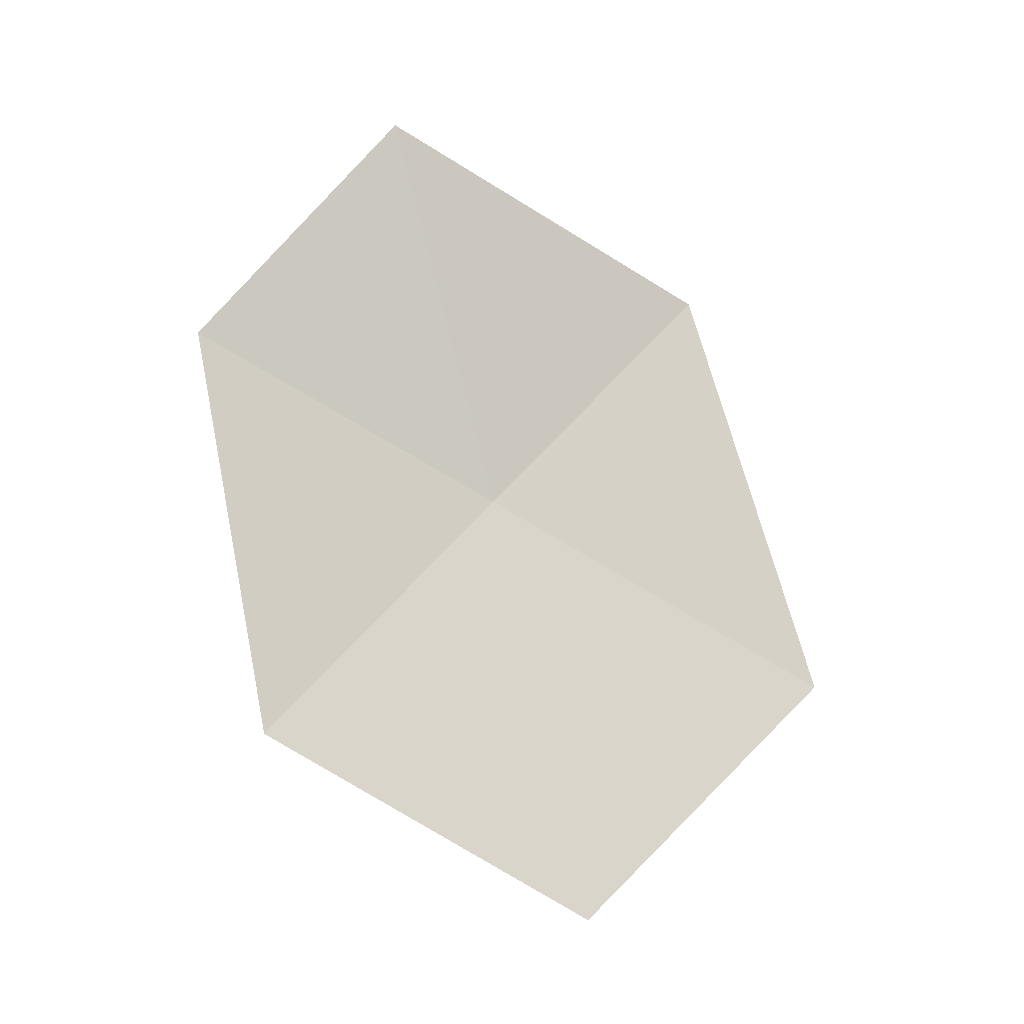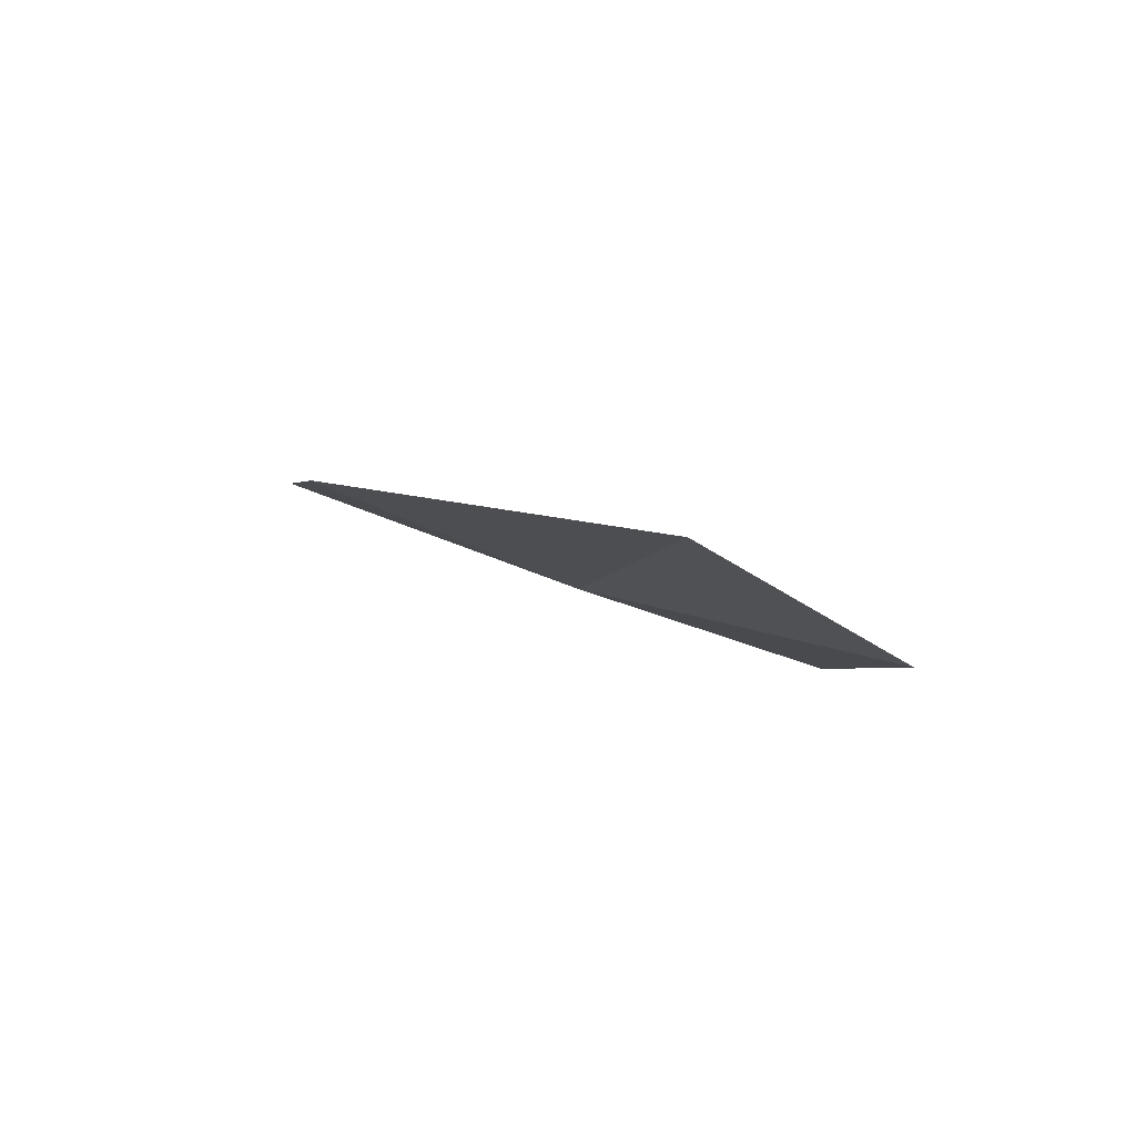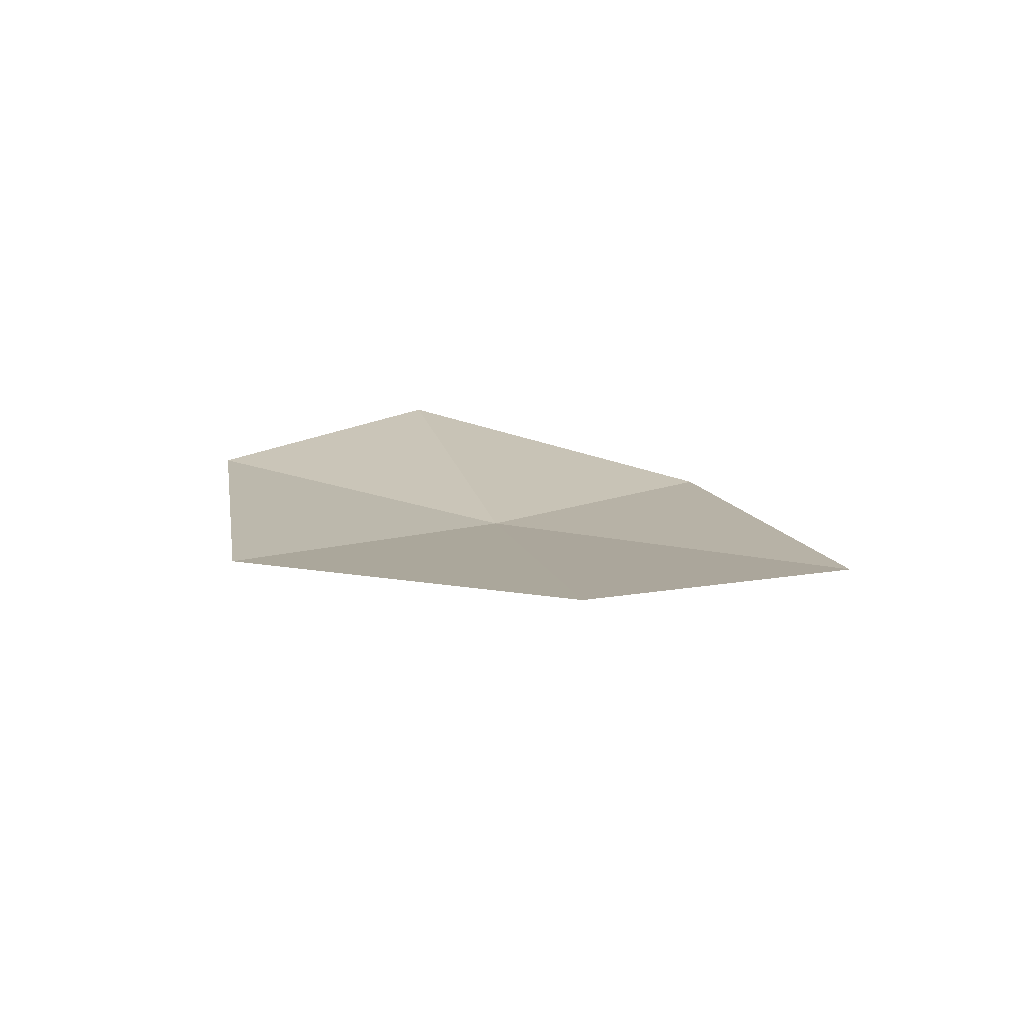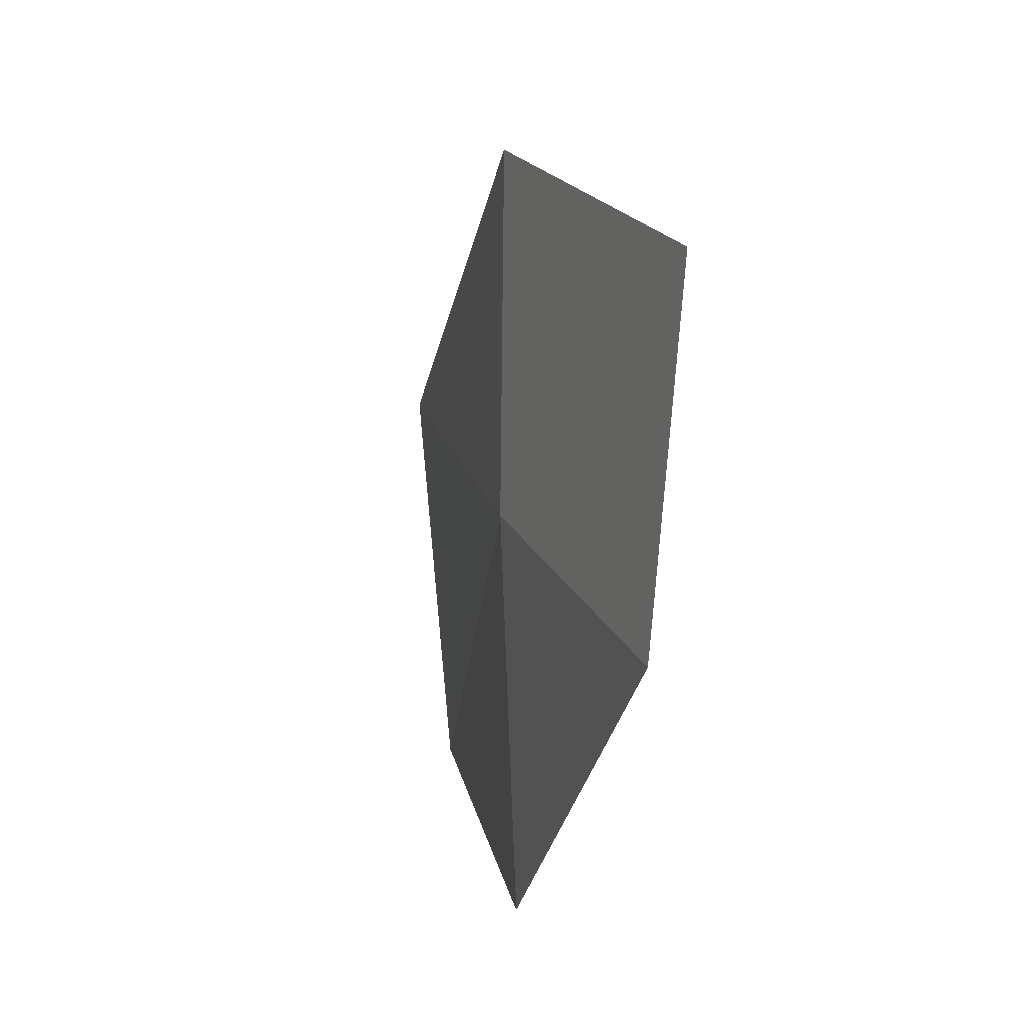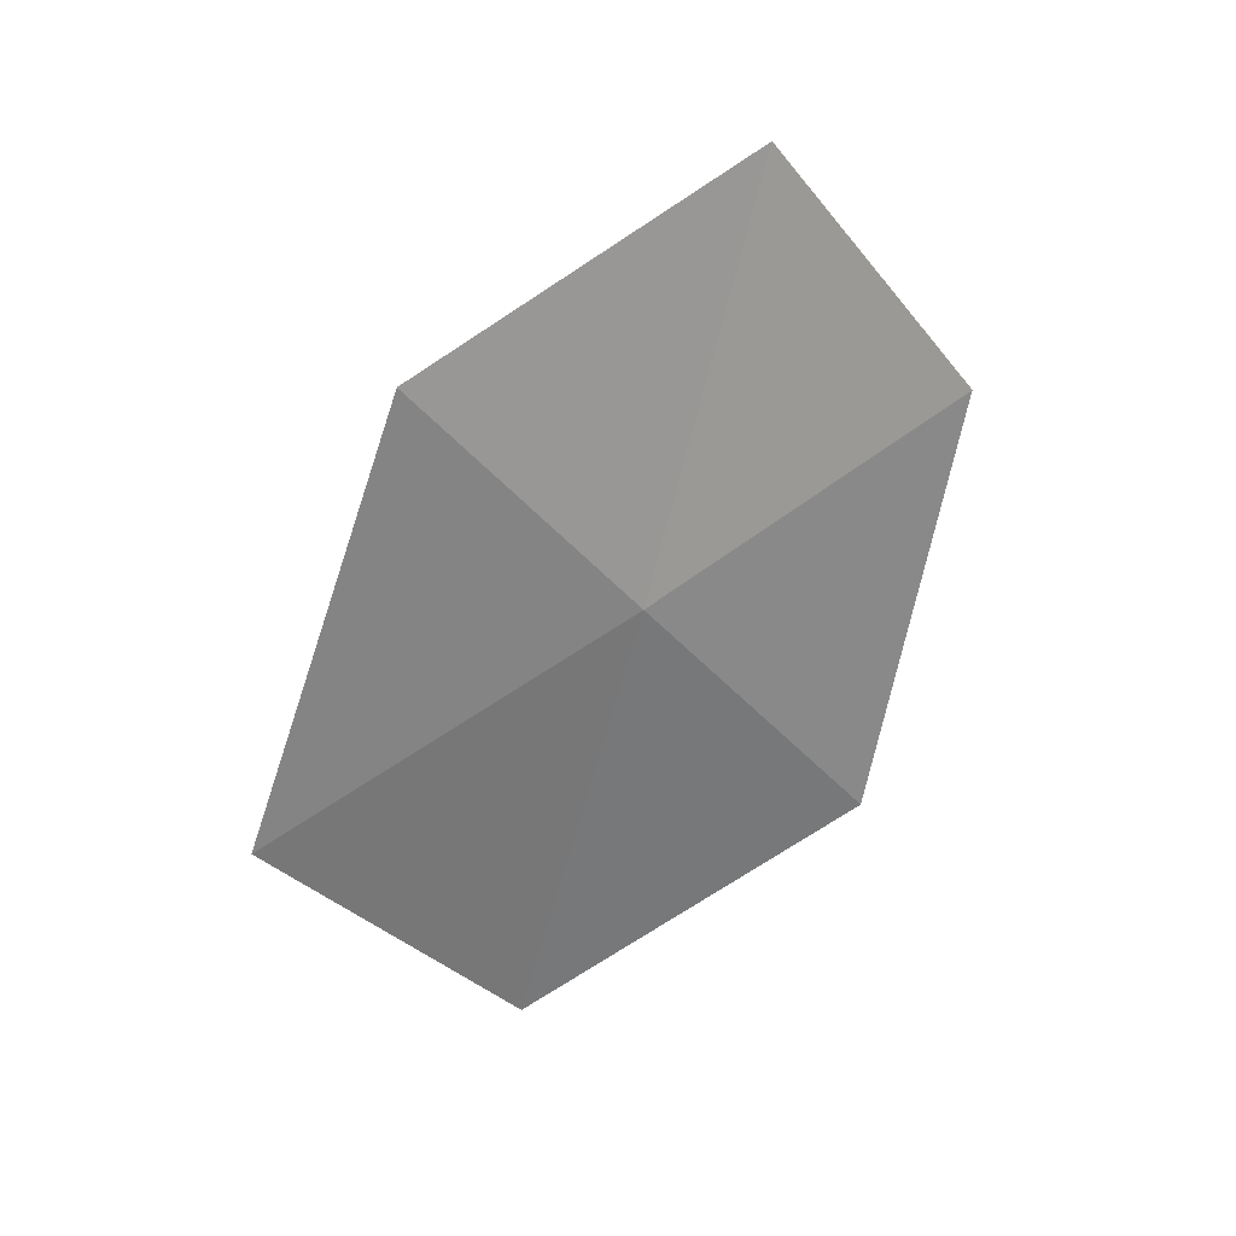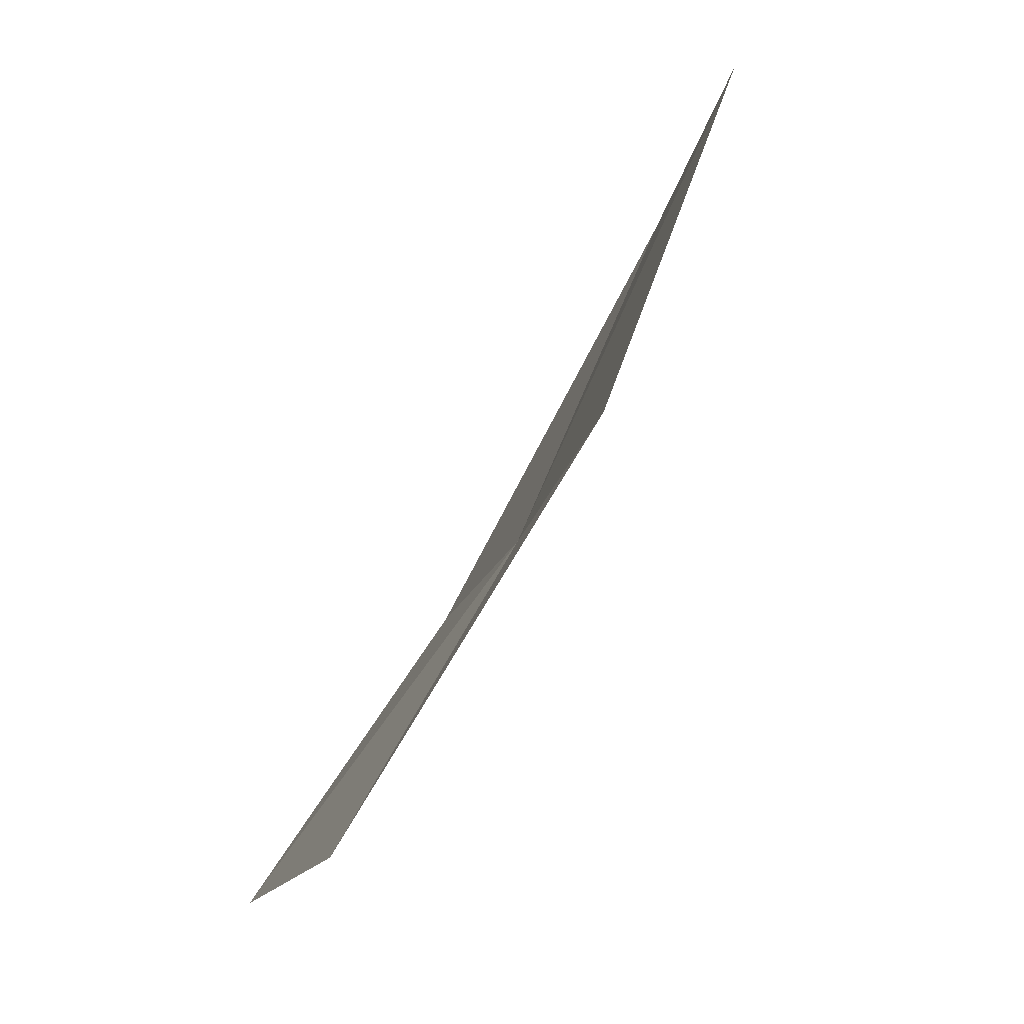
<metadata>
{"format":"obj","ext":"obj","renderer":"f3d","projection":"perspective","resolution":1024,"background":"white","views":[{"elev":2.2,"azim":-90.5,"up":"+Y"},{"elev":74.5,"azim":120.8,"up":"+Y"},{"elev":-64.9,"azim":-80.7,"up":"+Y"},{"elev":-45.4,"azim":157.8,"up":"+Z"},{"elev":15.0,"azim":80.2,"up":"+Y"},{"elev":-60.0,"azim":-39.4,"up":"+Z"}]}
</metadata>
<code>
v 10.25 111.4 23.9
v 9.677 110.2 22.68
v 9.65 109.2 24.41
v 10.3 110.3 25.71
v 10.69 112.5 25.03
v 10.01 112.3 22.29
v 10.33 113.5 23.35
f 1 2 3
f 1 3 4
f 1 4 5
f 1 6 2
f 1 7 6
f 1 5 7

</code>
